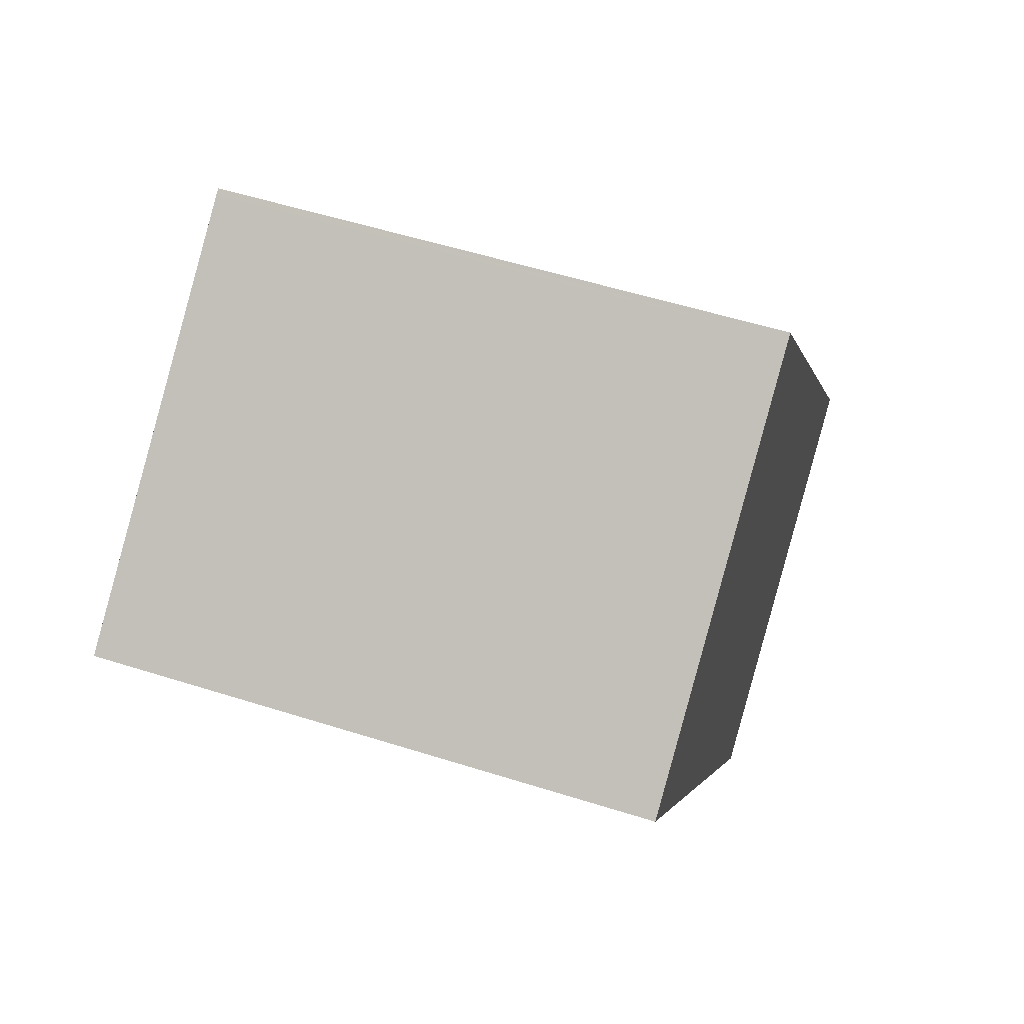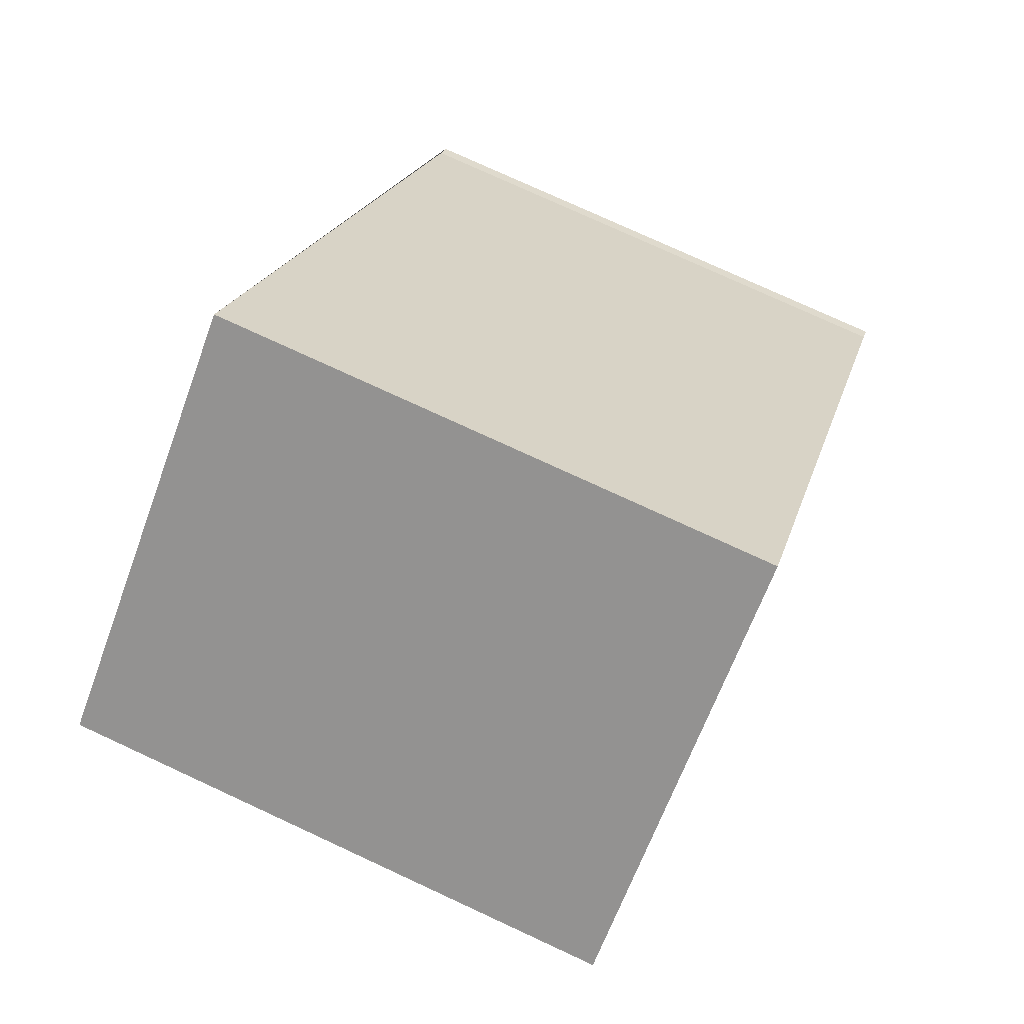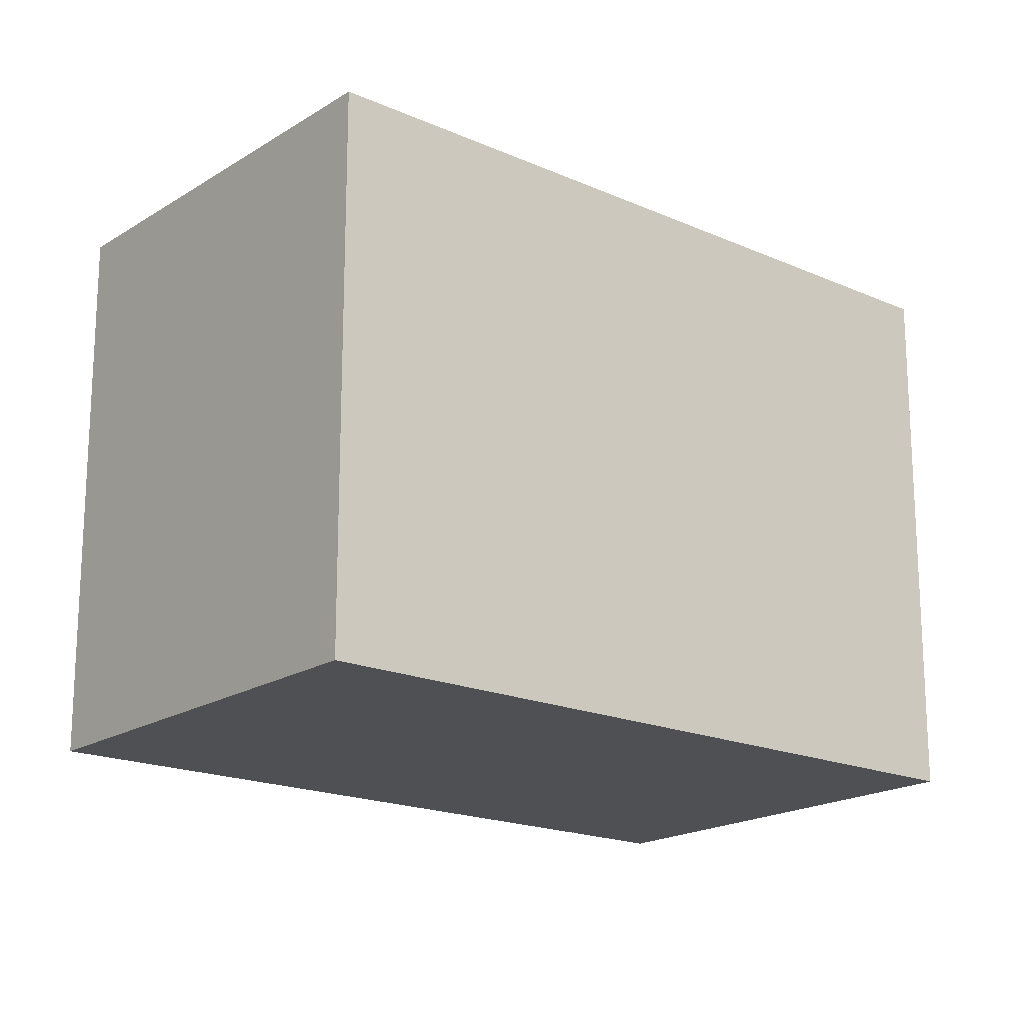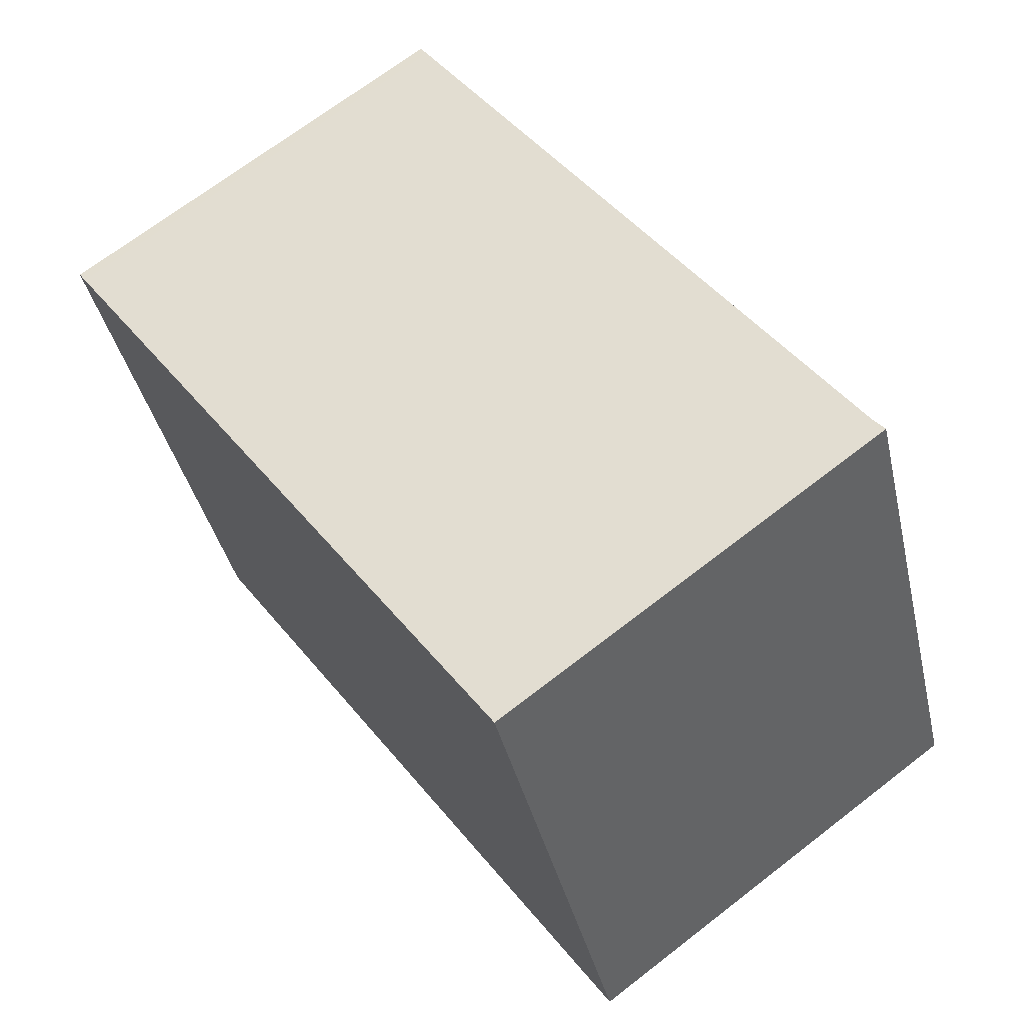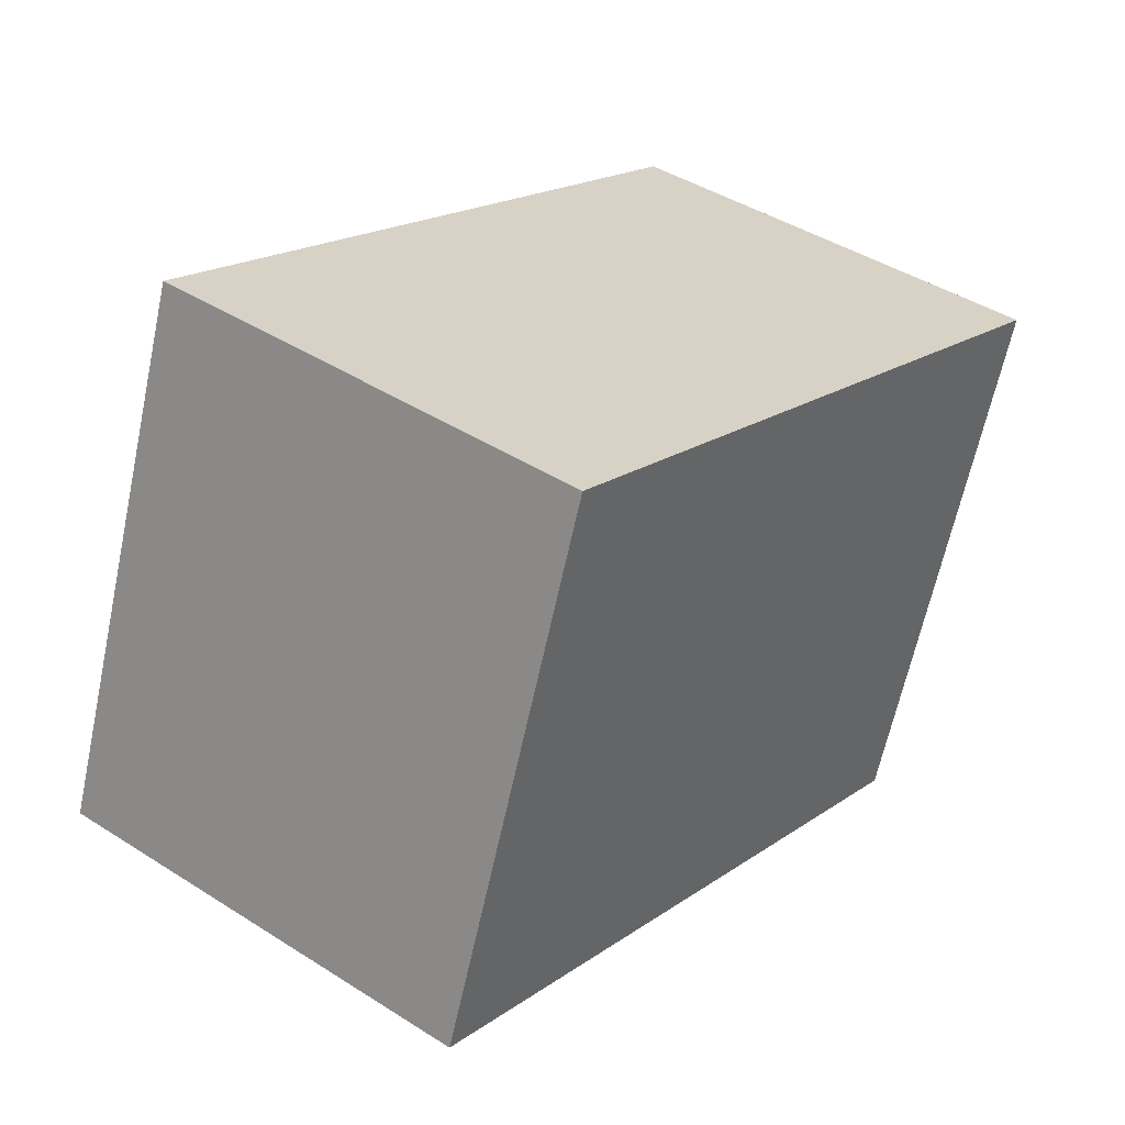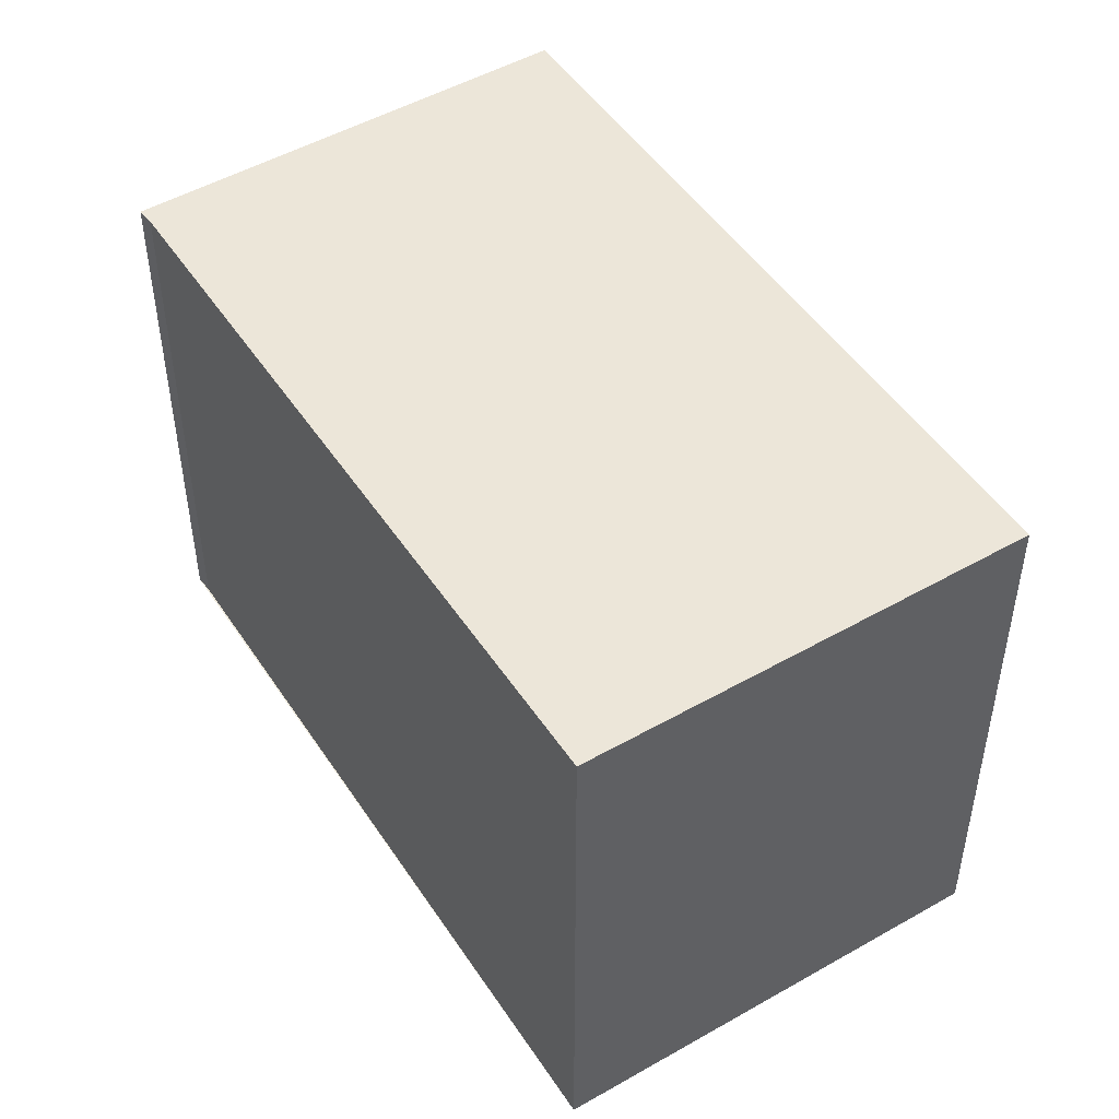
<metadata>
{"format":"obj","ext":"obj","renderer":"f3d","projection":"perspective","resolution":1024,"background":"white","views":[{"elev":53.8,"azim":-71.3,"up":"+Y"},{"elev":76.8,"azim":-65.2,"up":"+Y"},{"elev":-18.6,"azim":-93.7,"up":"+Z"},{"elev":-38.3,"azim":12.5,"up":"+Y"},{"elev":-64.0,"azim":167.9,"up":"+Y"},{"elev":49.7,"azim":-176.4,"up":"+Z"}]}
</metadata>
<code>
v -502.6 -1656 2.585
v -500.9 -1654 2.595
v -498.8 -1657 2.556
v -498.8 -1657 2.555
v -500.5 -1659 2.545
v -500.9 -1655 2.595
v -498.8 -1657 2.555
v -500.9 -1655 2.595
v -500.9 -1655 2.594
v -502.6 -1656 2.584
v -501.9 -1657 2.571
v -502.6 -1656 2.584
v -502.6 -1656 2.585
v -498.8 -1657 2.556
v -500.5 -1659 2.545
v -498.8 -1657 2.556
v -502.6 -1656 2.585
v -502.6 -1656 2.585
v -502.6 -1656 0
v -502.6 -1656 0
v -500.9 -1655 2.595
v -500.9 -1654 2.595
v -500.9 -1654 0
v -500.9 -1655 0
v -498.8 -1657 2.556
v -498.8 -1657 2.556
v -498.8 -1657 0
v -498.8 -1657 0
v -498.8 -1657 2.555
v -498.8 -1657 2.555
v -498.8 -1657 0
v -498.8 -1657 0
v -500.5 -1659 2.545
v -500.5 -1659 2.545
v -500.5 -1659 -4.441e-16
v -500.5 -1659 0
v -500.9 -1654 2.595
v -500.9 -1655 2.595
v -500.9 -1655 0
v -500.9 -1654 0
v -500.5 -1659 2.545
v -498.8 -1657 2.555
v -498.8 -1657 0
v -500.5 -1659 -4.441e-16
v -498.8 -1657 2.556
v -500.9 -1655 2.595
v -500.9 -1655 0
v -498.8 -1657 0
v -502.6 -1656 2.585
v -502.6 -1656 2.584
v -502.6 -1656 0
v -502.6 -1656 0
v -502.6 -1656 2.584
v -501.9 -1657 2.571
v -501.9 -1657 0
v -502.6 -1656 0
v -500.9 -1655 2.595
v -502.6 -1656 2.585
v -502.6 -1656 0
v -500.9 -1655 0
v -501.9 -1657 2.571
v -500.5 -1659 2.545
v -500.5 -1659 0
v -501.9 -1657 0
v -498.8 -1657 2.555
v -498.8 -1657 2.556
v -498.8 -1657 0
v -498.8 -1657 0
v -502.6 -1656 0
v -500.9 -1654 0
v -498.8 -1657 0
v -498.8 -1657 0
v -500.5 -1659 0
f 13 6 9 12
f 9 6 2 8
f 14 9 8 3 16
f 15 11 12 9 14
f 11 10 12
f 12 10 1 13
f 14 7 5 15
f 16 4 7 14
f 18 19 20 17
f 22 23 24 21
f 26 27 28 25
f 30 31 32 29
f 34 35 36 33
f 38 39 40 37
f 42 43 44 41
f 46 47 48 45
f 50 51 52 49
f 54 55 56 53
f 58 59 60 57
f 62 63 64 61
f 66 67 68 65
f 70 71 72 73 69

</code>
